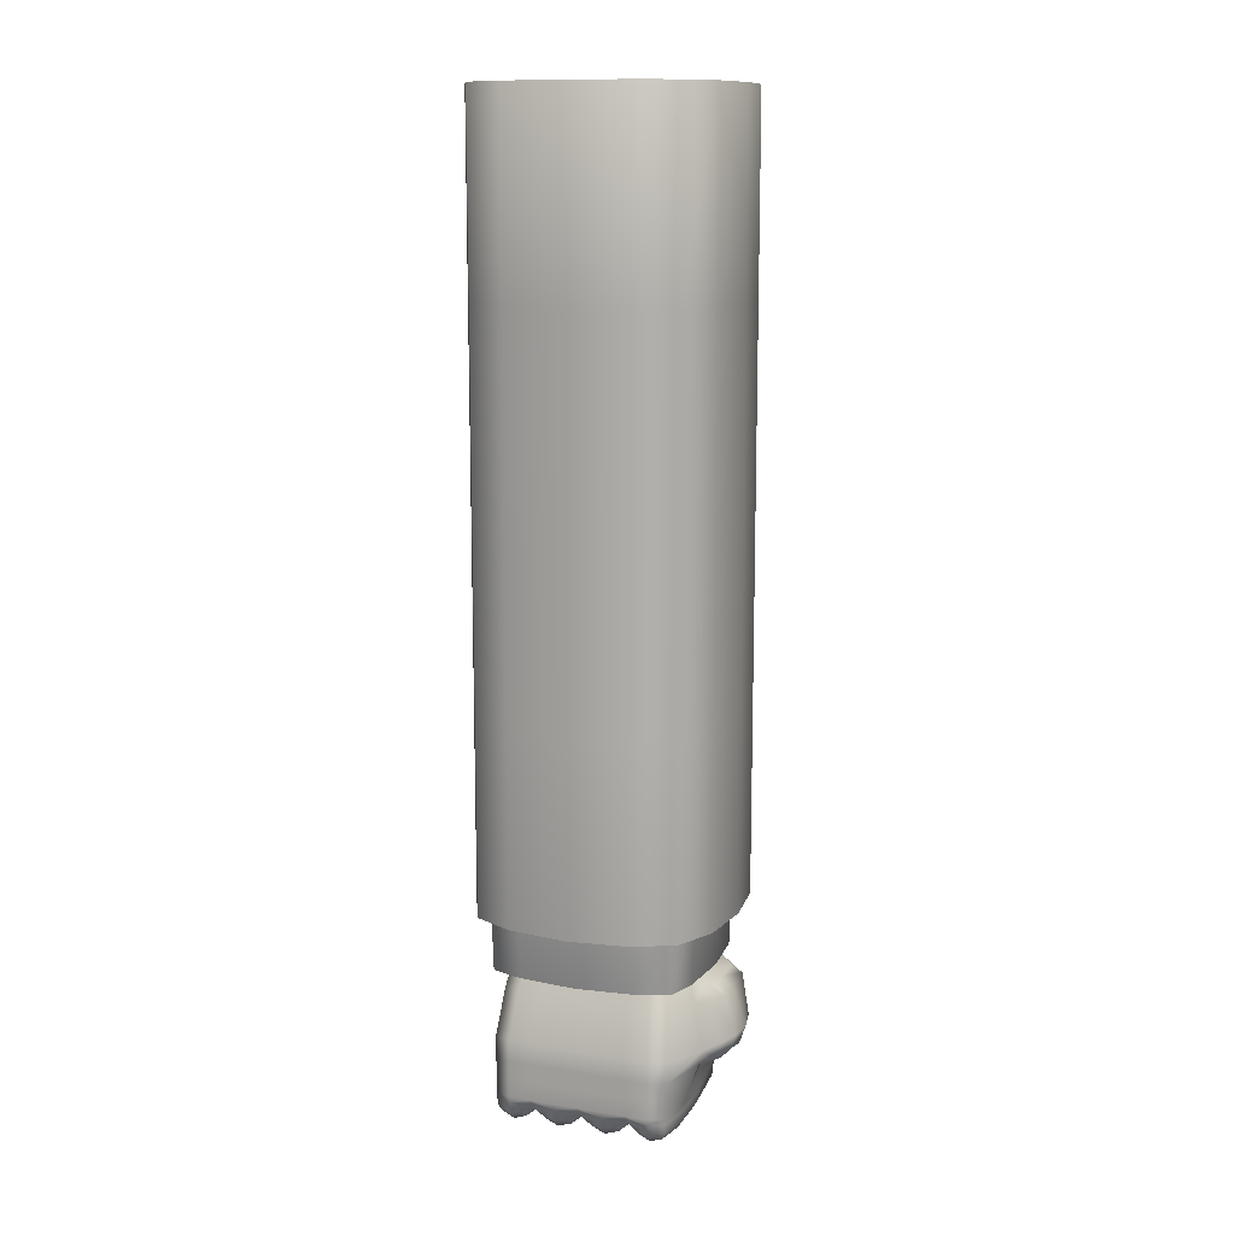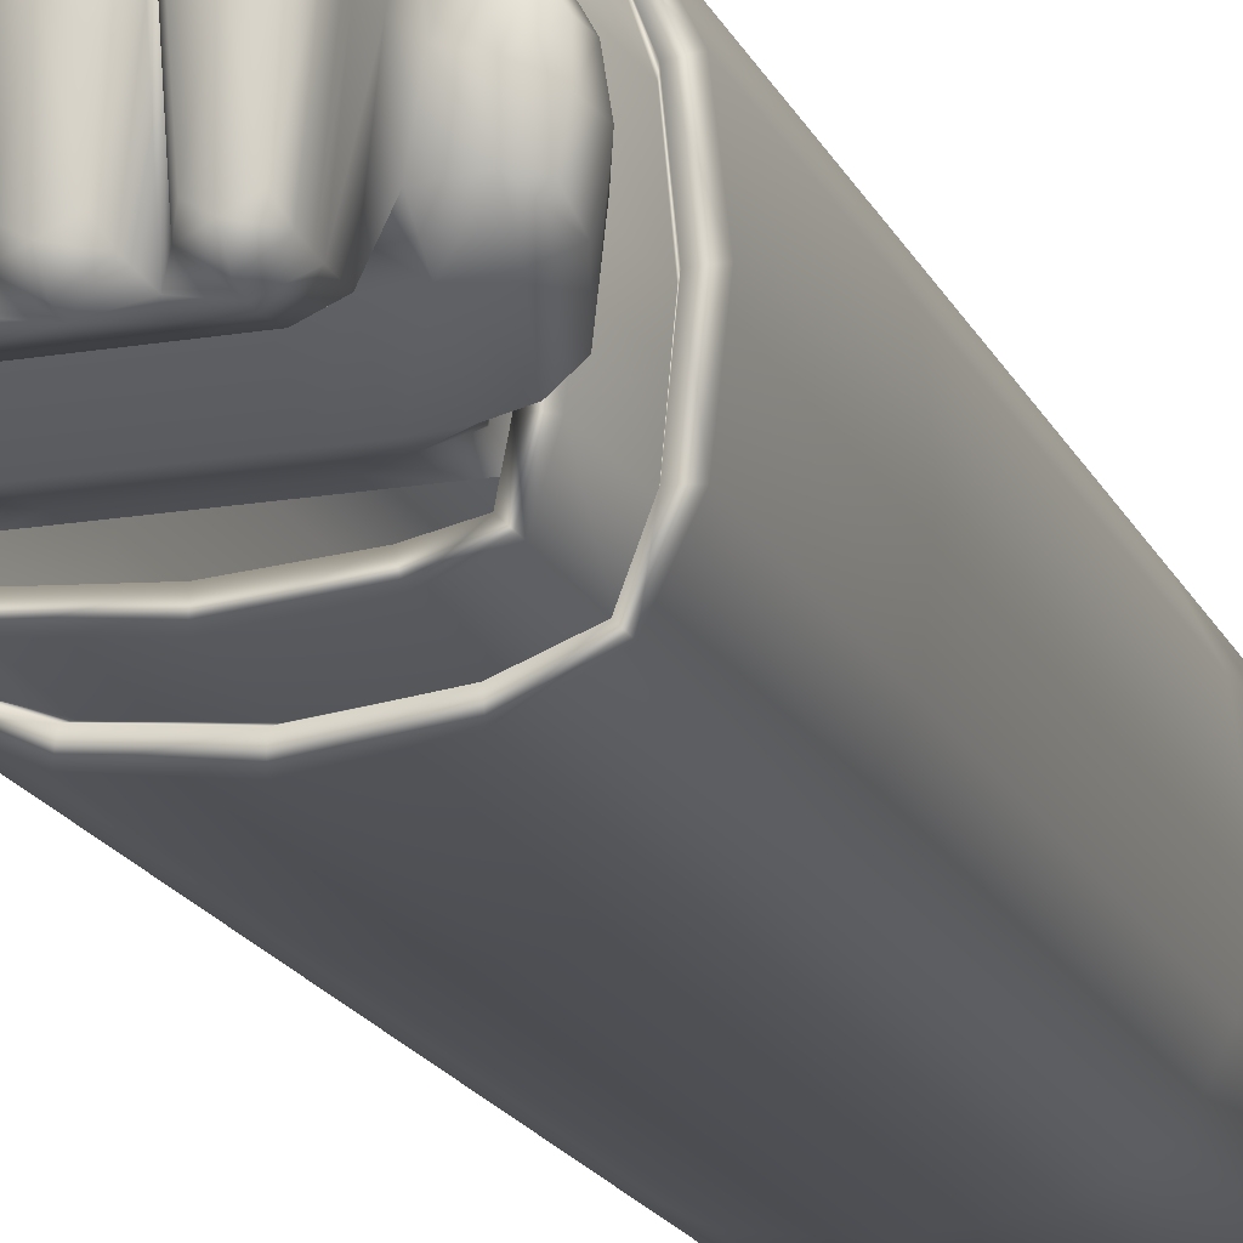
<metadata>
{"format":"obj","ext":"obj","renderer":"f3d","projection":"perspective","resolution":1024,"background":"white","views":[{"elev":12.4,"azim":20.8,"up":"+Y"},{"elev":-17.7,"azim":18.4,"up":"+Z"}]}
</metadata>
<code>
g default
v 21.09 -80.92 -20.94
v 12.6 -80.92 -25.07
v 0 -80.92 -26.71
v -12.6 -80.92 -25.07
v -21.09 -80.92 -20.94
v 21.09 -40.46 -20.94
v 12.6 -40.46 -25.07
v 0 -40.46 -26.71
v -12.6 -40.46 -25.07
v -21.09 -40.46 -20.94
v 21.09 0 -20.94
v 12.6 0 -25.07
v 0 0 -26.71
v -12.6 0 -25.07
v -21.09 0 -20.94
v 21.09 40.46 -20.94
v 12.6 40.46 -25.07
v 0 40.46 -26.71
v -12.6 40.46 -25.07
v -21.09 40.46 -20.94
v 21.09 80.92 -20.94
v 12.6 80.92 -25.07
v 0 80.92 -26.71
v -12.6 80.92 -25.07
v -21.09 80.92 -20.94
v 25.2 80.92 -12.53
v 12.6 80.92 -12.53
v 0 80.92 -13.36
v -12.6 80.92 -12.53
v -25.2 80.92 -12.53
v 26.62 80.92 0
v 12.6 80.92 0
v 0 80.92 0
v -12.6 80.92 -0
v -26.62 80.92 -0
v 25.2 80.92 12.53
v 12.6 80.92 12.53
v -0 80.92 13.36
v -12.6 80.92 12.53
v -25.2 80.92 12.53
v 21.09 80.92 20.94
v 12.6 80.92 25.07
v -0 80.92 26.71
v -12.6 80.92 25.07
v -21.09 80.92 20.94
v 21.09 40.46 20.94
v 12.6 40.46 25.07
v -0 40.46 26.71
v -12.6 40.46 25.07
v -21.09 40.46 20.94
v 21.09 0 20.94
v 12.6 0 25.07
v -0 0 26.71
v -12.6 0 25.07
v -21.09 0 20.94
v 21.09 -40.46 20.94
v 12.6 -40.46 25.07
v -0 -40.46 26.71
v -12.6 -40.46 25.07
v -21.09 -40.46 20.94
v 21.09 -80.92 20.94
v 12.6 -80.92 25.07
v -0 -80.92 26.71
v -12.6 -80.92 25.07
v -21.09 -80.92 20.94
v 25.2 -80.92 12.53
v -25.2 -80.92 12.53
v 26.62 -80.92 0
v -26.62 -80.92 -0
v 25.2 -80.92 -12.53
v -25.2 -80.92 -12.53
v -25.2 -40.46 12.53
v -26.62 -40.46 -0
v -25.2 -40.46 -12.53
v -25.2 0 12.53
v -26.62 0 -0
v -25.2 0 -12.53
v -25.2 40.46 12.53
v -26.62 40.46 -0
v -25.2 40.46 -12.53
v 25.2 -40.46 12.53
v 26.62 -40.46 0
v 25.2 -40.46 -12.53
v 25.2 0 12.53
v 26.62 0 0
v 25.2 0 -12.53
v 25.2 40.46 12.53
v 26.62 40.46 0
v 25.2 40.46 -12.53
v 19.14 -78.31 19.02
v 12.2 -78.31 21.42
v 21.46 -78.31 12.12
v 0 -78.31 22.69
v -12.2 -78.31 21.42
v -19.14 -78.31 19.02
v -21.46 -78.31 12.12
v 22.56 -78.31 0
v -22.56 -78.31 0
v 21.46 -78.31 -12.12
v -21.46 -78.31 -12.12
v 12.2 -78.31 -21.42
v 19.14 -78.31 -19.02
v 0 -78.31 -22.69
v -12.2 -78.31 -21.42
v -19.14 -78.31 -19.02
v 18.8 -92.43 18.69
v 12.08 -92.43 20.88
v 20.91 -92.43 12
v 0 -92.43 22.09
v -12.08 -92.43 20.88
v -18.8 -92.43 18.69
v -20.91 -92.43 12
v 21.95 -92.43 -1e-06
v -21.95 -92.43 0
v 20.91 -92.43 -12
v -20.91 -92.43 -12
v 12.08 -92.43 -20.88
v 18.8 -92.43 -18.69
v 0 -92.43 -22.09
v -12.08 -92.43 -20.88
v -18.8 -92.43 -18.69
v 17 -92.43 16.92
v 11.42 -92.43 18.13
v 18.09 -92.43 11.33
v 0 -92.43 18.97
v -11.42 -92.43 18.13
v -17 -92.43 16.92
v -18.09 -92.43 11.33
v 18.8 -92.43 -0
v -18.8 -92.43 1e-06
v 18.09 -92.43 -11.33
v -18.09 -92.43 -11.33
v 11.42 -92.43 -18.13
v 17 -92.43 -16.92
v 1e-06 -92.43 -18.97
v -11.42 -92.43 -18.13
v -17 -92.43 -16.92
v 17 -84.08 16.92
v 11.42 -84.08 18.13
v 18.09 -84.08 11.33
v 0 -84.08 18.97
v -11.42 -84.08 18.13
v -17 -84.08 16.92
v -18.09 -84.08 11.33
v 18.8 -84.08 -0
v -18.8 -84.08 1e-06
v 18.09 -84.08 -11.33
v -18.09 -84.08 -11.33
v 11.42 -84.08 -18.13
v 17 -84.08 -16.92
v 1e-06 -84.08 -18.97
v -11.42 -84.08 -18.13
v -17 -84.08 -16.92
v 19.64 -80.92 19.52
v 22.42 -80.92 12.23
v 23.61 -80.92 0
v 22.42 -80.92 -12.23
v 19.64 -80.92 -19.52
v 12.31 -80.92 -22.36
v 0 -80.92 -23.73
v -12.31 -80.92 -22.36
v -19.64 -80.92 -19.52
v -22.42 -80.92 -12.23
v -23.61 -80.92 0
v -22.42 -80.92 12.23
v -19.64 -80.92 19.52
v -12.31 -80.92 22.36
v 0 -80.92 23.73
v 12.31 -80.92 22.36
v 16.83 -87.33 13.2
v -0.4766 -87.33 13.2
v 16.83 -87.33 2.32
v -17.78 -87.33 13.2
v -17.78 -87.33 2.32
v -0.4766 -87.33 -13.15
v 16.83 -87.33 -13.15
v -17.78 -87.33 -13.15
v 16.32 -92.96 13.4
v -0.4766 -92.96 14.09
v 17.76 -92.16 0.6138
v -17.08 -92.96 13.24
v -18.11 -92.96 0.9171
v -0.4766 -92.96 -13.37
v 16.81 -92.96 -11.97
v -16.99 -92.96 -11.42
v 17.67 -120.2 18.27
v -0.4773 -120.2 18.97
v -0.4787 -121.1 1.043
v 18.79 -120.2 1.017
v -18.63 -120.2 18.27
v -19.74 -120.2 1.017
v -0.4773 -120.2 -13.8
v 17.56 -120.2 -12.61
v -18.52 -120.2 -12.61
v -9.573 -87.33 13.2
v -9.641 -92.96 14.09
v -10.59 -120.2 18.97
v -10.64 -121.1 1.035
v -10.53 -120.2 -13.8
v -9.586 -92.96 -13.37
v -9.573 -87.33 -13.15
v 8.62 -87.33 13.2
v 8.688 -92.96 14.09
v 9.642 -120.2 18.97
v 9.685 -121.1 1.035
v 9.575 -120.2 -13.8
v 8.633 -92.96 -13.37
v 8.62 -87.33 -13.15
v 16.6 -124 16.66
v 11.98 -124 16.66
v 11.22 -124.5 1.09
v 17.33 -124.5 1.086
v 11.91 -124 -10.4
v 16.51 -124 -10.4
v -12.93 -124 16.66
v -12.17 -124.5 1.09
v -17.55 -124 16.66
v -18.29 -124.5 1.086
v -12.86 -124 -10.4
v -17.47 -124 -10.4
v -3.002 -124 16.66
v -8.127 -124 16.66
v -8.949 -124.6 1.093
v -2.171 -124.6 1.098
v -8.088 -124 -10.4
v -2.988 -124 -10.4
v 7.181 -124 16.68
v 8.007 -124.5 1.091
v 2.042 -124 16.68
v 1.207 -124.5 1.096
v 7.141 -124 -10.42
v 2.028 -124 -10.42
v 18.15 -111.3 18.55
v 19.88 -110.9 1.85
v 18.26 -109.9 -5.34
v 9.504 -111.3 -6.892
v -0.4766 -111.3 -6.892
v -10.46 -111.3 -6.892
v -18.57 -111.3 -5.756
v -19.82 -111.3 2.001
v -18.69 -111.3 18.4
v -10.53 -111.3 19.64
v -0.4766 -111.3 19.64
v 9.575 -111.3 19.64
v 16.83 -87.33 7.017
v 18.72 -92.97 7.864
v 21.85 -109.9 10.37
v 18.8 -120.2 9.958
v 17.35 -124.5 9.573
v 11.23 -124.5 9.576
v 9.694 -121.1 9.9
v 8.014 -124.5 9.589
v 1.208 -124.5 9.593
v -0.4787 -121.1 9.906
v -2.172 -124.6 9.582
v -8.957 -124.6 9.578
v -10.64 -121.1 9.899
v -12.18 -124.5 9.576
v -18.3 -124.5 9.573
v -19.76 -120.2 9.958
v -19.83 -111.3 10.02
v -18.12 -92.96 7.548
v -17.78 -87.33 7.017
v 22.8 -96.08 2.085
v 22.61 -95.69 -1.96
v 22.37 -96.03 -9.678
v 26.72 -108.4 3.447
v 26.92 -109.1 -0.8702
v 25.87 -108.2 -5.262
v 14.29 -125.2 9.51
v 14.28 -125.2 1.099
v -5.564 -125.3 9.516
v -5.56 -125.3 1.107
v 14.2 -124.5 -11.87
v -5.535 -124.6 -11.87
v 12.77 -89.88 13.26
v 12.72 -87.33 13.2
v 8.539 -89.88 13.26
v 12.99 -92.96 14.09
v 15.94 -89.88 12.56
v 17.41 -89.88 7.721
v 16.96 -89.88 1.02
v -5.04 -89.88 13.26
v -5.025 -87.33 13.2
v -9.492 -89.88 13.26
v -5.115 -92.96 14.09
v -0.4766 -89.88 13.26
v -17.84 -89.88 7.198
v -17.83 -89.88 0.9332
v 12.72 -89.88 -13.15
v 8.509 -89.88 -13.15
v 12.72 -87.33 -13.15
v 15.81 -89.88 -11.22
v 12.91 -92.96 -13.37
v -16.76 -89.88 -11.22
v -5.025 -89.88 -13.15
v -9.462 -89.88 -13.15
v -5.025 -87.33 -13.15
v -0.4766 -89.88 -13.15
v -5.088 -92.96 -13.37
v 13.55 -97.09 16.47
v 9.072 -97.09 16.47
v 17.15 -97.09 15.63
v 24.69 -98.07 2.161
v 25.3 -98.16 -2.203
v -5.31 -97.09 16.47
v -10.03 -97.09 16.47
v -0.4766 -97.09 16.47
v -18.87 -97.09 8.607
v -18.85 -97.09 0.9491
v 13.45 -97.09 -14.01
v 9.006 -97.09 -14.01
v 17.62 -97.22 -13.76
v 24.25 -97.98 -10.92
v -17.67 -97.09 -11.98
v -5.277 -97.09 -14.01
v -9.959 -97.09 -14.01
v -0.4766 -97.09 -14.01
v 14.29 -106.7 19.64
v 9.575 -106.7 19.64
v 14.29 -111.3 19.64
v 18.21 -106.7 18.57
v 27.31 -105.7 3.141
v 27.98 -105.5 -1.597
v -5.564 -106.7 19.64
v -10.53 -106.7 19.64
v -5.564 -111.3 19.64
v -0.4766 -106.7 19.64
v -19.83 -106.7 10.02
v -19.82 -106.7 1.669
v 14.18 -106.7 -9.549
v 14.18 -111.3 -6.892
v 9.504 -106.7 -9.549
v 18.74 -106.6 -9.423
v 26.72 -105.5 -7.739
v -18.57 -106.7 -8.081
v -5.529 -106.7 -9.549
v -5.529 -111.3 -6.892
v -10.46 -106.7 -9.549
v -0.4766 -106.7 -9.549
v 14.29 -119 19.64
v 14.29 -120.2 19.49
v 17.73 -119 18.4
v 9.575 -119 19.64
v -5.564 -119 19.64
v -5.565 -120.2 19.49
v -0.4766 -119 19.64
v -10.53 -119 19.64
v -19.83 -119 10.02
v -19.82 -119 1.005
v -18.57 -119 -12.73
v -13.72 -89.88 13.26
v -13.68 -87.33 13.2
v -16.81 -89.88 12.48
v -13.94 -92.96 14.09
v -14.5 -97.09 16.47
v -17.77 -97.09 15.46
v -15.24 -106.7 19.64
v -15.24 -111.3 19.64
v -18.69 -106.7 18.4
v -15.24 -119 19.64
v -15.24 -120.2 19.49
v -18.69 -119 18.4
v -15.24 -125.2 9.51
v -15.23 -125.2 1.099
v -15.16 -124.5 -11.87
v -15.14 -106.7 -9.549
v -15.14 -111.3 -6.892
v -14.41 -97.09 -14.01
v -13.86 -92.96 -13.37
v -13.68 -89.88 -13.15
v -13.68 -87.33 -13.15
v 4.087 -89.88 13.26
v 4.072 -87.33 13.2
v 4.162 -92.96 14.09
v 4.357 -97.09 16.47
v 4.611 -106.7 19.64
v 4.611 -111.3 19.64
v 4.611 -119 19.64
v 4.611 -120.2 19.5
v 4.611 -125.2 9.528
v 4.607 -125.2 1.104
v 4.581 -124.5 -11.89
v 4.575 -106.7 -9.549
v 4.575 -111.3 -6.892
v 4.323 -97.09 -14.01
v 4.135 -92.96 -13.37
v 4.072 -89.88 -13.15
v 4.072 -87.33 -13.15
v 14.29 -122.5 19.06
v 11.08 -122.5 17.86
v 14.29 -124.5 17.47
v 17.5 -122.5 17.86
v 10.01 -122.5 9.77
v 9.996 -122.5 1.058
v 18.57 -122.5 9.765
v 18.56 -122.5 1.051
v 11.01 -122.5 -12.23
v 14.19 -122.5 -14.29
v 14.19 -120.2 -14.72
v 17.4 -122.5 -12.23
v -10.96 -122.5 9.77
v -10.95 -122.5 1.058
v -15.24 -122.5 19.06
v -18.46 -122.5 17.86
v -15.24 -124.5 17.47
v -12.03 -122.5 17.86
v -19.53 -122.5 9.765
v -19.51 -122.5 1.051
v -11.96 -122.5 -12.23
v -18.35 -122.5 -12.23
v -15.14 -122.5 -14.29
v -15.14 -120.2 -14.72
v -5.565 -122.5 19.06
v -9.126 -122.5 17.86
v -5.565 -124.6 17.47
v -2.003 -122.5 17.86
v -10.31 -122.5 9.77
v -10.31 -122.5 1.058
v -0.8155 -122.5 9.775
v -0.8152 -122.5 1.065
v -9.075 -122.5 -12.23
v -5.53 -122.5 -14.29
v -5.529 -120.2 -14.72
v -1.993 -122.5 -12.23
v 9.369 -122.5 9.777
v 9.361 -122.5 1.057
v 4.611 -122.5 19.07
v 1.043 -122.5 17.88
v 4.611 -124.5 17.49
v 8.179 -122.5 17.88
v -0.1462 -122.5 9.782
v -0.1465 -122.5 1.064
v 8.128 -122.5 -12.24
v 1.034 -122.5 -12.24
v 4.576 -122.5 -14.31
v 4.576 -120.2 -14.72
v 18.86 -119 1.005
v 18.88 -119 10.02
v 17.62 -119 -12.73
v 14.18 -119 -14.86
v 9.504 -119 -14.86
v 4.575 -119 -14.86
v -0.4766 -119 -14.86
v -5.529 -119 -14.86
v -10.46 -119 -14.86
v -15.14 -119 -14.86
v -5.529 -115 -14.24
v -10.46 -115 -14.24
v -0.4766 -115 -14.24
v 4.575 -115 -14.24
v 9.504 -115 -14.24
v 14.18 -115 -14.24
v 17.62 -115 -12.77
v 19.1 -115 1.757
v 20.32 -115 10.55
v 14.29 -115 19.64
v 9.575 -115 19.64
v 17.97 -115 18.49
v 4.611 -115 19.64
v -0.4766 -115 19.64
v -5.564 -115 19.64
v -10.53 -115 19.64
v -15.24 -115 19.64
v -18.69 -115 18.4
v -19.83 -115 10.02
v -19.82 -115 1.669
v -18.57 -115 -12.77
v -15.14 -115 -14.24
v 20.8 -97.23 9.56
v 22.9 -106.6 11.11
v 21.01 -94.84 4.196
v 19.87 -93.89 -0.7002
v 22.9 -97.66 5.605
v 20.14 -94.81 -10.89
v 21.47 -97.59 -13.02
v 25.34 -106.2 6.821
v 25.12 -109.7 6.025
v 23.67 -110.8 0.6263
v 23.33 -109.6 -4.915
v 23.29 -106 -9.044
g arm
f 1 2 7 6
f 2 3 8 7
f 3 4 9 8
f 4 5 10 9
f 6 7 12 11
f 7 8 13 12
f 8 9 14 13
f 9 10 15 14
f 11 12 17 16
f 12 13 18 17
f 13 14 19 18
f 14 15 20 19
f 16 17 22 21
f 17 18 23 22
f 18 19 24 23
f 19 20 25 24
f 21 22 27 26
f 22 23 28 27
f 23 24 29 28
f 24 25 30 29
f 26 27 32 31
f 27 28 33 32
f 28 29 34 33
f 29 30 35 34
f 31 32 37 36
f 32 33 38 37
f 33 34 39 38
f 34 35 40 39
f 36 37 42 41
f 37 38 43 42
f 38 39 44 43
f 39 40 45 44
f 41 42 47 46
f 42 43 48 47
f 43 44 49 48
f 44 45 50 49
f 46 47 52 51
f 47 48 53 52
f 48 49 54 53
f 49 50 55 54
f 51 52 57 56
f 52 53 58 57
f 53 54 59 58
f 54 55 60 59
f 56 57 62 61
f 57 58 63 62
f 58 59 64 63
f 59 60 65 64
f 67 65 60 72
f 69 67 72 73
f 71 69 73 74
f 5 71 74 10
f 72 60 55 75
f 73 72 75 76
f 74 73 76 77
f 10 74 77 15
f 75 55 50 78
f 76 75 78 79
f 77 76 79 80
f 15 77 80 20
f 78 50 45 40
f 79 78 40 35
f 80 79 35 30
f 20 80 30 25
f 61 66 81 56
f 66 68 82 81
f 68 70 83 82
f 70 1 6 83
f 56 81 84 51
f 81 82 85 84
f 82 83 86 85
f 83 6 11 86
f 51 84 87 46
f 84 85 88 87
f 85 86 89 88
f 86 11 16 89
f 46 87 36 41
f 87 88 31 36
f 88 89 26 31
f 89 16 21 26
f 61 62 169 154
f 66 61 154 155
f 62 63 168 169
f 63 64 167 168
f 64 65 166 167
f 65 67 165 166
f 68 66 155 156
f 67 69 164 165
f 70 68 156 157
f 69 71 163 164
f 2 1 158 159
f 1 70 157 158
f 3 2 159 160
f 4 3 160 161
f 71 5 162 163
f 5 4 161 162
f 90 91 107 106
f 92 90 106 108
f 91 93 109 107
f 93 94 110 109
f 94 95 111 110
f 95 96 112 111
f 97 92 108 113
f 96 98 114 112
f 99 97 113 115
f 98 100 116 114
f 101 102 118 117
f 102 99 115 118
f 103 101 117 119
f 104 103 119 120
f 100 105 121 116
f 105 104 120 121
f 106 107 123 122
f 108 106 122 124
f 107 109 125 123
f 109 110 126 125
f 110 111 127 126
f 111 112 128 127
f 113 108 124 129
f 112 114 130 128
f 115 113 129 131
f 114 116 132 130
f 117 118 134 133
f 118 115 131 134
f 119 117 133 135
f 120 119 135 136
f 116 121 137 132
f 121 120 136 137
f 122 123 139 138
f 124 122 138 140
f 123 125 141 139
f 125 126 142 141
f 126 127 143 142
f 127 128 144 143
f 129 124 140 145
f 128 130 146 144
f 131 129 145 147
f 130 132 148 146
f 133 134 150 149
f 134 131 147 150
f 135 133 149 151
f 136 135 151 152
f 132 137 153 148
f 137 136 152 153
f 155 154 90 92
f 156 155 92 97
f 157 156 97 99
f 158 157 99 102
f 159 158 102 101
f 160 159 101 103
f 161 160 103 104
f 162 161 104 105
f 163 162 105 100
f 164 163 100 98
f 165 164 98 96
f 166 165 96 95
f 167 166 95 94
f 168 167 94 93
f 169 168 93 91
f 154 169 91 90
f 280 170 277 276
f 281 282 172 245
f 287 171 284 283
f 294 207 291 290
f 282 293 176 172
f 295 289 174 177
f 300 200 297 296
f 303 178 279 301
f 305 265 264 304
f 308 179 286 306
f 312 311 331 333
f 314 266 265 305
f 310 182 185 315
f 317 316 337 339
f 301 319 322 303
f 306 325 328 308
f 334 235 332 331
f 336 330 310 315
f 340 237 338 337
f 344 204 342 341
f 348 197 346 345
f 350 191 260 349
f 351 194 191 350
f 355 196 285 352
f 360 241 359 358
f 363 190 362 361
f 364 365 216 258
f 365 366 219 216
f 315 185 370 369
f 295 177 372 371
f 375 203 278 373
f 328 243 378 377
f 347 187 380 379
f 381 382 228 252
f 382 383 231 228
f 318 183 387 386
f 299 175 389 388
f 393 186 342 390
f 396 397 189 248
f 398 395 205 206
f 398 206 400 399
f 397 401 193 189
f 402 403 198 257
f 407 197 362 404
f 403 410 199 198
f 411 409 191 194
f 411 194 413 412
f 417 187 346 414
f 420 421 188 254
f 422 419 198 199
f 422 199 424 423
f 421 425 192 188
f 426 427 205 251
f 431 204 380 428
f 427 434 206 205
f 435 433 188 192
f 435 192 437 436
f 400 206 442 441
f 437 192 444 443
f 424 199 446 445
f 413 194 351 447
f 450 237 385 451
f 455 454 235 234
f 456 455 234 247
f 459 233 321 457
f 461 243 327 462
f 468 467 240 239
f 468 239 368 469
f 471 470 303 322
f 394 391 204 251
f 432 429 187 254
f 418 415 197 257
f 408 405 190 260
f 466 349 363 465
f 466 465 241 261
f 309 357 181 262
f 288 354 173 263
f 472 473 180 246
f 472 246 470 474
f 473 475 184 180
f 479 478 247 234
f 480 479 234 235
f 480 235 334 481
f 270 250 211 271
f 270 271 212 249
f 272 256 223 273
f 272 273 224 255
f 271 211 213 274
f 271 274 214 212
f 273 223 225 275
f 273 275 226 224
f 277 202 278 276
f 278 203 279 276
f 279 178 280 276
f 281 246 180 282
f 284 195 285 283
f 285 196 286 283
f 286 179 287 283
f 288 263 174 289
f 288 289 182 262
f 291 208 292 290
f 292 176 293 290
f 293 184 294 290
f 282 180 184 293
f 295 185 182 289
f 297 201 298 296
f 298 175 299 296
f 299 183 300 296
f 279 203 302 301
f 323 324 305 304
f 286 196 307 306
f 309 262 182 310
f 312 207 294 311
f 294 184 313 311
f 311 313 334 331
f 324 335 314 305
f 317 200 300 316
f 300 183 318 316
f 316 318 340 337
f 302 320 319 301
f 320 244 321 319
f 321 233 322 319
f 323 267 268 324
f 307 326 325 306
f 326 242 327 325
f 327 243 328 325
f 329 309 310 330
f 329 330 240 261
f 332 236 333 331
f 324 268 269 335
f 336 239 240 330
f 338 238 339 337
f 342 186 343 341
f 341 343 459 457
f 344 341 457 458
f 346 187 347 345
f 345 347 461 462
f 348 345 462 463
f 466 467 350 349
f 468 351 350 467
f 285 195 353 352
f 353 173 354 352
f 354 181 355 352
f 307 196 355 356
f 355 181 357 356
f 359 242 326 358
f 356 358 326 307
f 357 360 358 356
f 362 197 348 361
f 361 348 463 464
f 363 361 464 465
f 364 259 218 365
f 365 218 220 366
f 339 238 368 367
f 368 239 336 367
f 370 200 317 369
f 367 369 317 339
f 336 315 369 367
f 372 201 297 371
f 297 200 370 371
f 370 185 295 371
f 278 202 374 373
f 374 171 287 373
f 287 179 375 373
f 302 203 375 376
f 375 179 308 376
f 378 244 320 377
f 376 377 320 302
f 308 328 377 376
f 380 204 344 379
f 379 344 458 460
f 347 379 460 461
f 381 253 230 382
f 382 230 232 383
f 333 236 385 384
f 385 237 340 384
f 387 207 312 386
f 384 386 312 333
f 340 318 386 384
f 389 208 291 388
f 291 207 387 388
f 387 183 299 388
f 342 204 391 390
f 391 210 392 390
f 392 209 393 390
f 394 251 205 395
f 394 395 211 250
f 396 249 212 397
f 398 213 211 395
f 400 193 401 399
f 401 214 274 399
f 274 213 398 399
f 397 212 214 401
f 402 258 216 403
f 362 190 405 404
f 405 217 406 404
f 406 215 407 404
f 408 260 191 409
f 408 409 218 259
f 403 216 219 410
f 411 220 218 409
f 413 199 410 412
f 410 219 366 412
f 366 220 411 412
f 346 197 415 414
f 415 222 416 414
f 416 221 417 414
f 418 257 198 419
f 418 419 223 256
f 420 255 224 421
f 422 225 223 419
f 424 192 425 423
f 425 226 275 423
f 275 225 422 423
f 421 224 226 425
f 426 252 228 427
f 380 187 429 428
f 429 229 430 428
f 430 227 431 428
f 432 254 188 433
f 432 433 230 253
f 427 228 231 434
f 435 232 230 433
f 437 206 434 436
f 434 231 383 436
f 383 232 435 436
f 456 439 438 455
f 439 248 189 438
f 455 438 440 454
f 438 189 193 440
f 441 442 452 453
f 440 441 453 454
f 440 193 400 441
f 443 444 450 451
f 452 442 443 451
f 442 206 437 443
f 445 446 449 448
f 444 445 448 450
f 444 192 424 445
f 447 351 468 469
f 449 446 447 469
f 446 199 413 447
f 449 238 338 448
f 338 237 450 448
f 385 236 452 451
f 452 236 332 453
f 332 235 454 453
f 321 244 458 457
f 458 244 378 460
f 378 243 461 460
f 327 242 463 462
f 463 242 359 464
f 359 241 465 464
f 466 261 240 467
f 368 238 449 469
f 281 245 170 280
f 281 280 178 246
f 470 246 178 303
f 471 322 233 247
f 456 247 233 459
f 439 456 459 343
f 439 343 186 248
f 396 248 186 393
f 396 393 209 249
f 392 210 250 270
f 392 270 249 209
f 394 250 210 391
f 426 251 204 431
f 426 431 227 252
f 381 252 227 430
f 381 430 229 253
f 432 253 229 429
f 420 254 187 417
f 420 417 221 255
f 416 222 256 272
f 416 272 255 221
f 418 256 222 415
f 402 257 197 407
f 402 407 215 258
f 364 258 215 406
f 364 406 217 259
f 408 259 217 405
f 349 260 190 363
f 309 329 360 357
f 329 261 241 360
f 288 262 181 354
f 472 264 265 473
f 474 470 471 477
f 323 304 474 477
f 304 264 472 474
f 473 265 266 475
f 313 184 475 476
f 475 266 314 476
f 471 247 478 477
f 478 267 323 477
f 479 268 267 478
f 480 269 268 479
f 476 481 334 313
f 314 335 481 476
f 335 269 480 481

</code>
